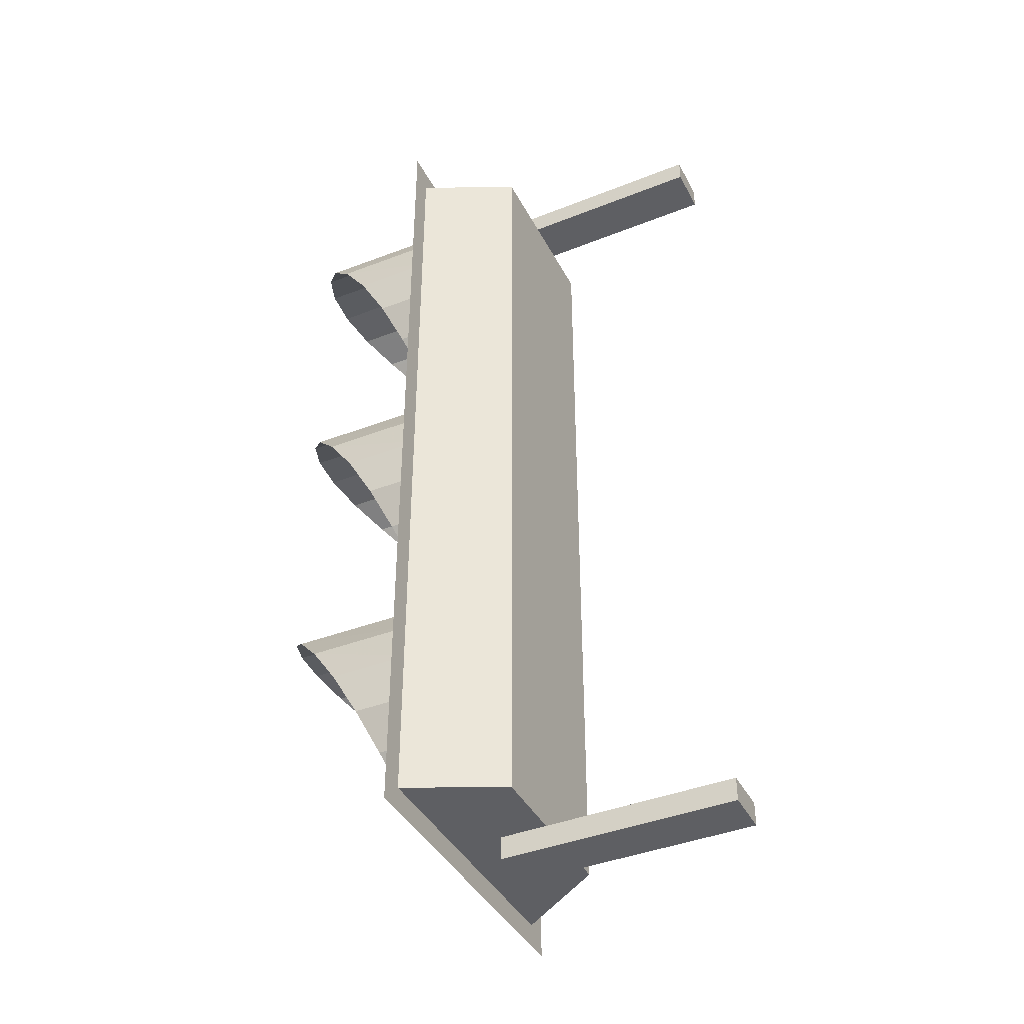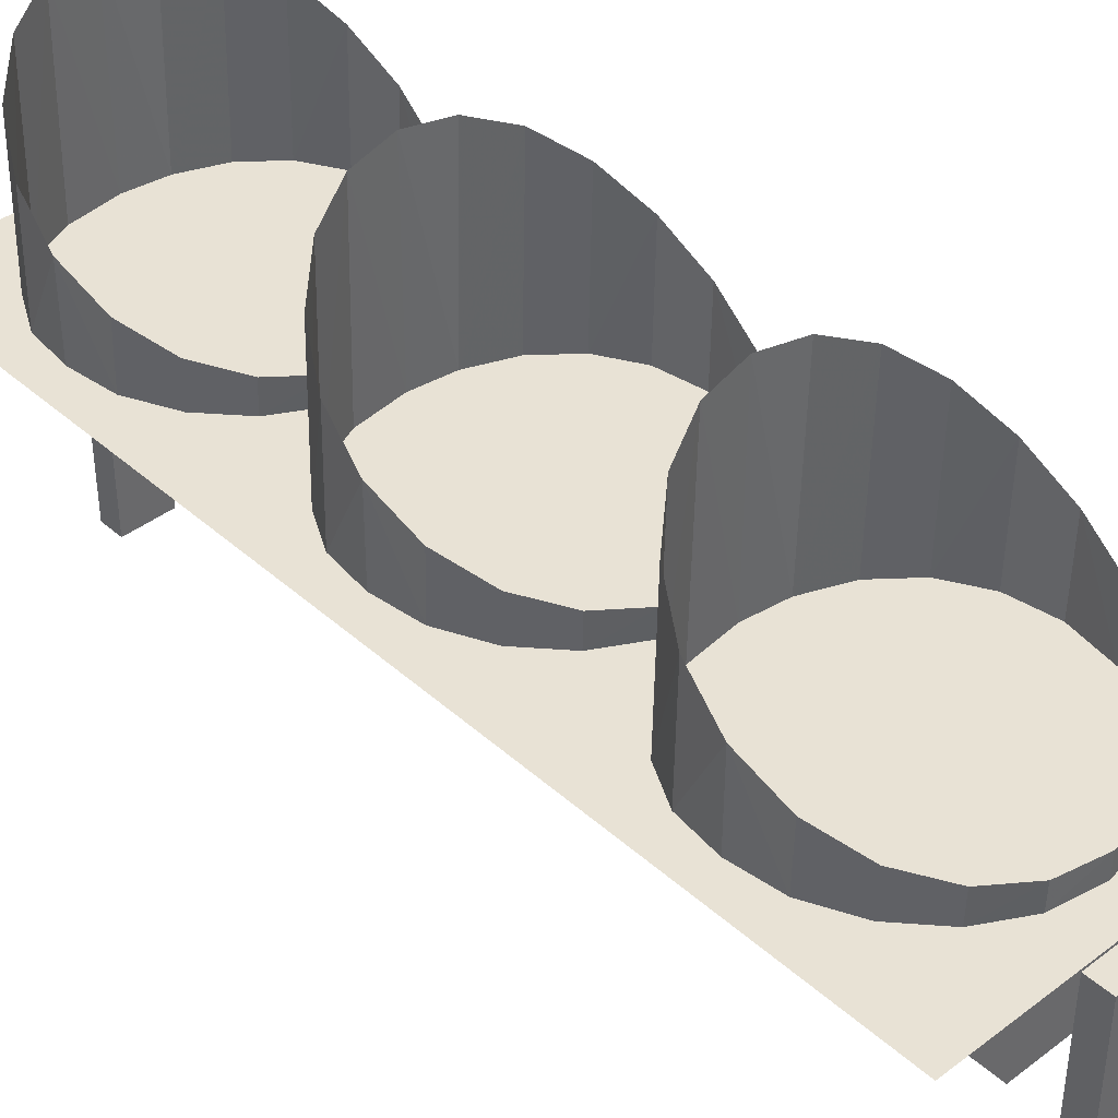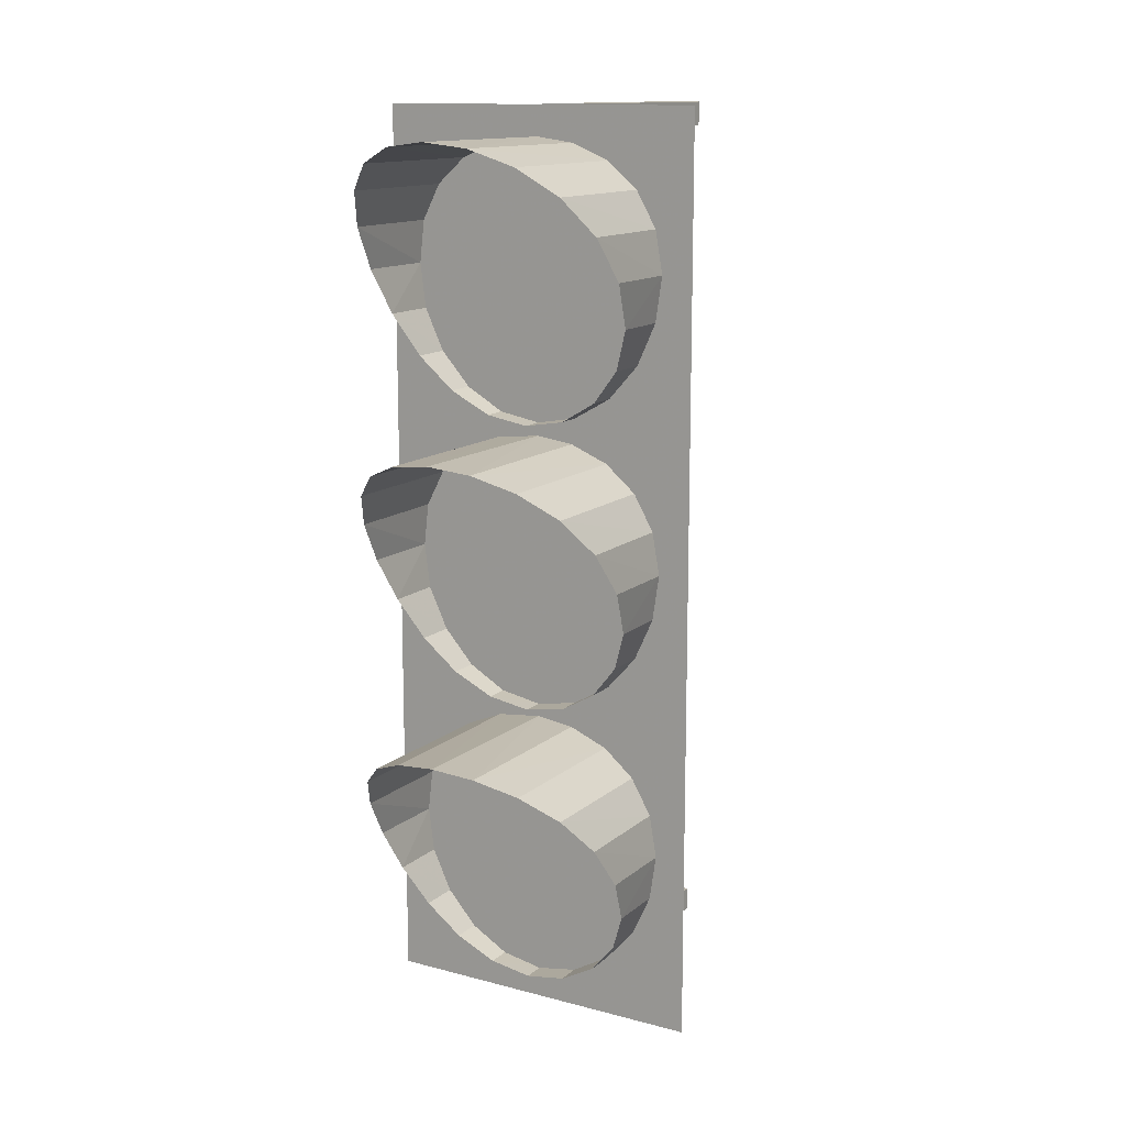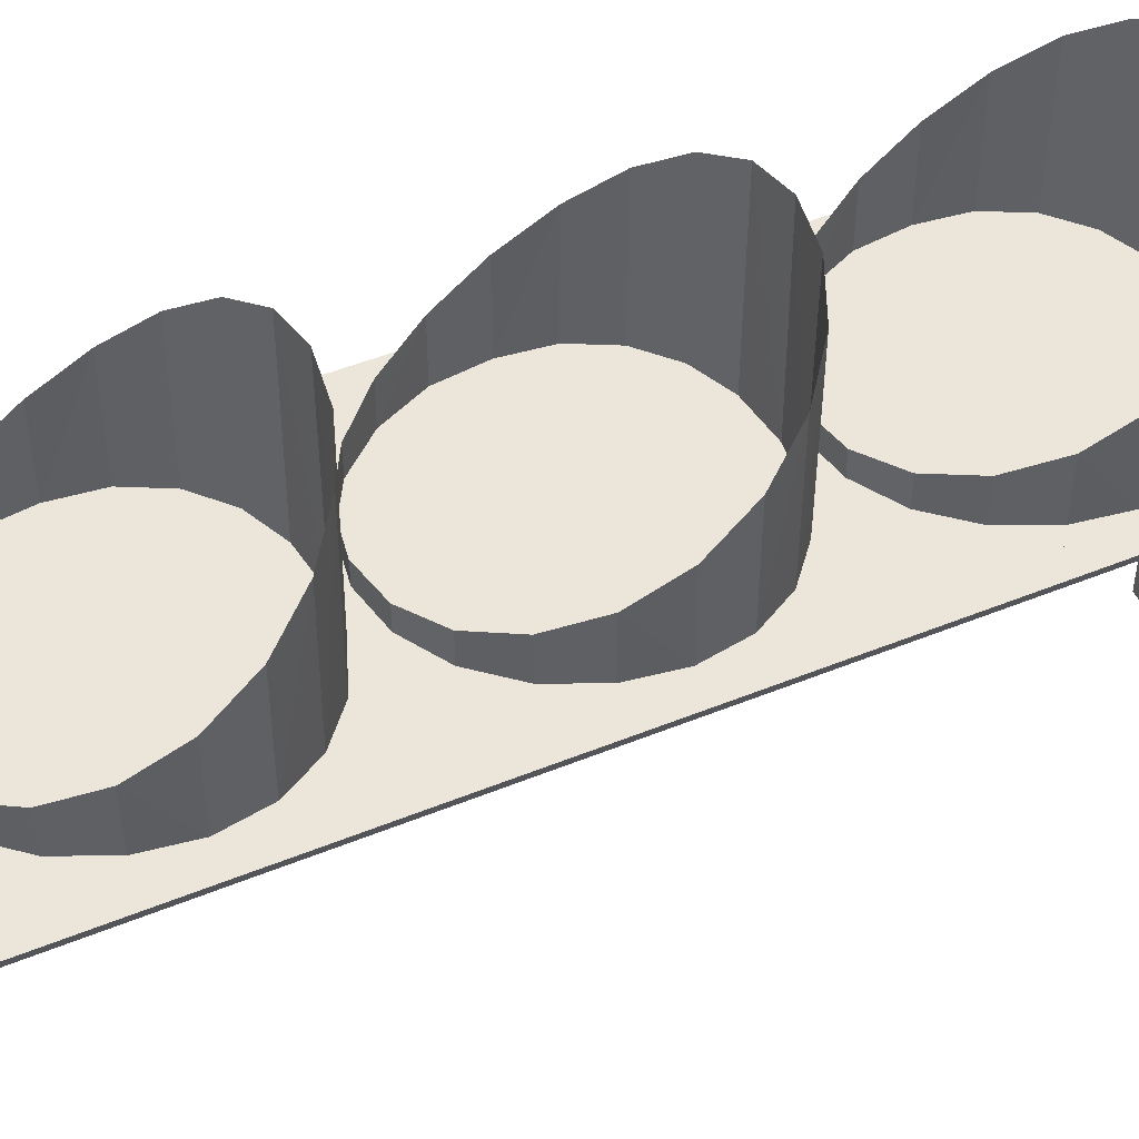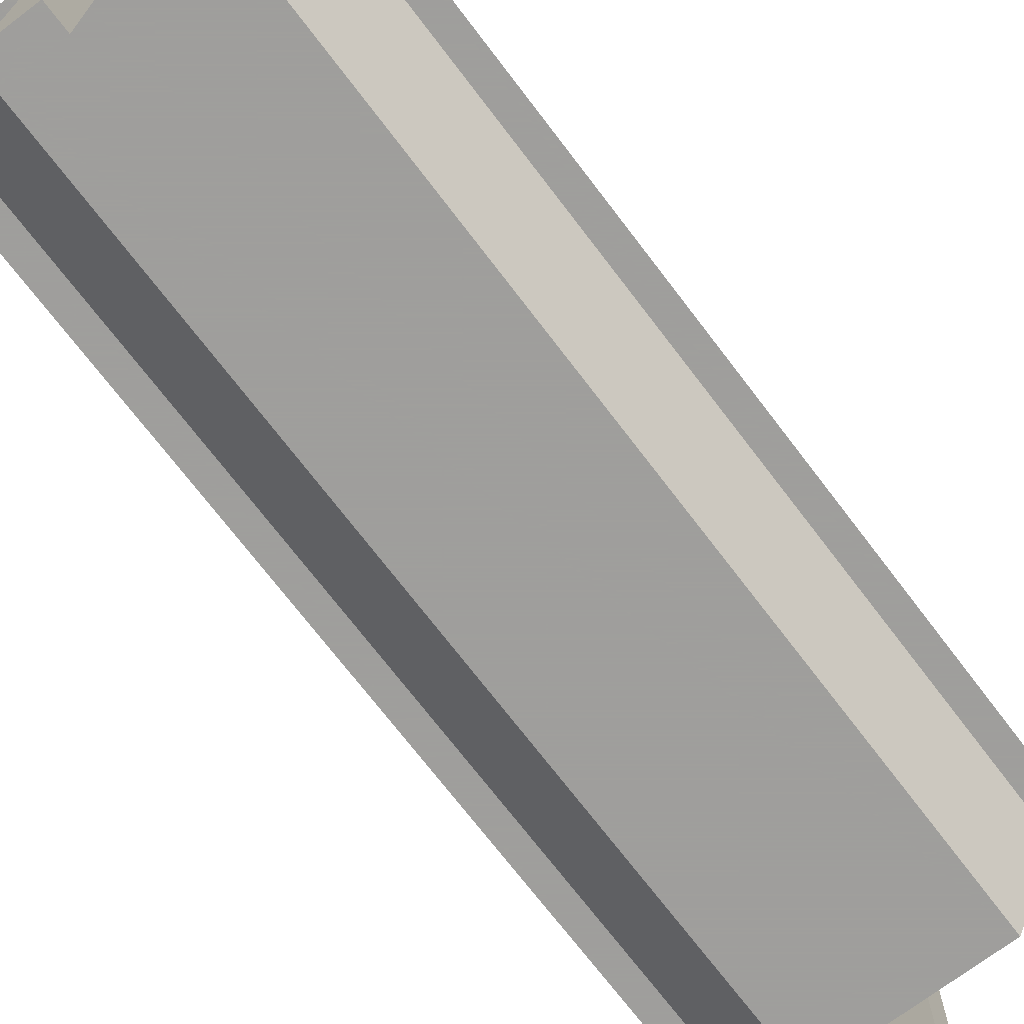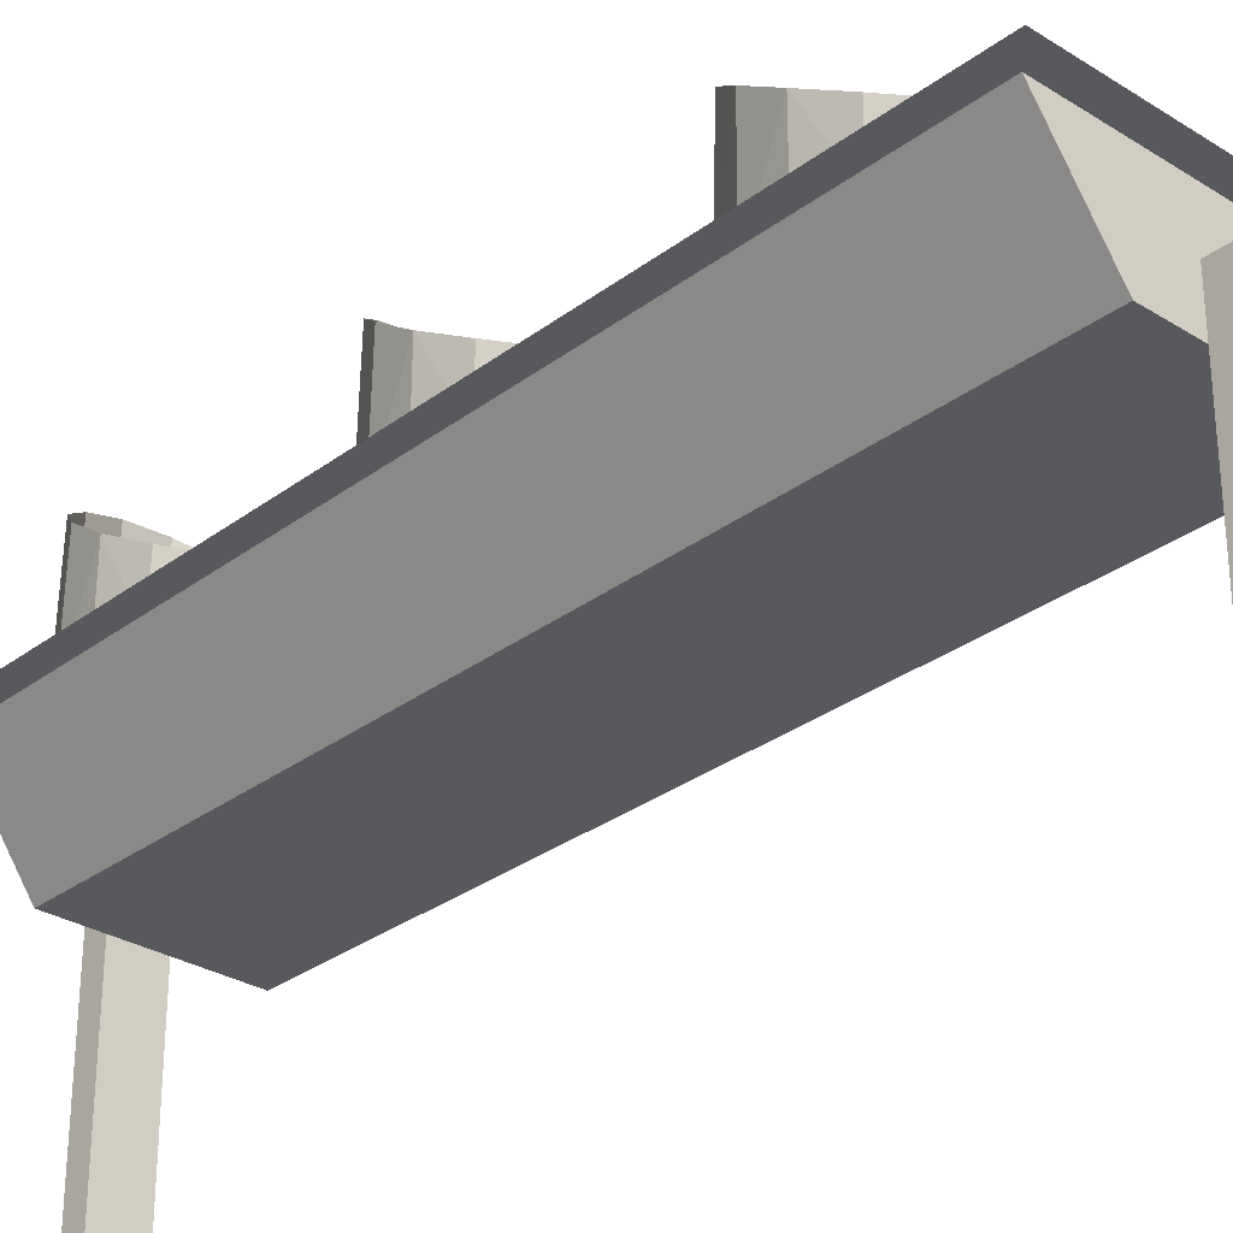
<metadata>
{"format":"obj","ext":"obj","renderer":"f3d","projection":"perspective","resolution":1024,"background":"white","views":[{"elev":-41.0,"azim":115.8,"up":"+Y"},{"elev":40.8,"azim":-42.7,"up":"+Z"},{"elev":13.2,"azim":31.0,"up":"+Y"},{"elev":46.8,"azim":65.0,"up":"+Z"},{"elev":-71.1,"azim":37.2,"up":"+Z"},{"elev":-29.9,"azim":-42.4,"up":"+Z"}]}
</metadata>
<code>
v 0.5 0.1083 0.748
v 0.6106 0.09486 0.7321
v 0.7104 0.05394 0.6866
v 0.7896 -0.01415 0.6193
v 0.8404 -0.1068 0.5415
v 0.858 -0.217 0.4655
v 0.8404 -0.3335 0.4014
v 0.7896 -0.4424 0.3548
v 0.7104 -0.5306 0.3258
v 0.6106 -0.5875 0.311
v 0.5 -0.6072 0.3066
v 0.3894 -0.5875 0.311
v 0.2896 -0.5306 0.3258
v 0.2104 -0.4424 0.3548
v 0.1596 -0.3335 0.4014
v 0.142 -0.217 0.4655
v 0.1596 -0.1068 0.5415
v 0.2104 -0.01415 0.6193
v 0.2896 0.05394 0.6866
v 0.3894 0.09486 0.7321
v 0.7826 -0.01314 0.2477
v 0.8357 -0.1058 0.2477
v 0.7092 -0.5298 0.2477
v 0.6095 -0.5868 0.2477
v 0.5 -0.6065 0.2477
v 0.3883 -0.5868 0.2477
v 0.5 0.1094 0.2477
v 0.6001 0.09599 0.2477
v 0.7013 0.05503 0.2477
v 0.8553 -0.2161 0.2477
v 0.8379 -0.3327 0.2477
v 0.788 -0.4417 0.2477
v 0.2884 -0.5298 0.2477
v 0.2088 -0.4417 0.2477
v 0.157 -0.3327 0.2477
v 0.142 -0.2161 0.2477
v 0.1549 -0.1058 0.2477
v 0.2034 -0.01314 0.2477
v 0.2805 0.05503 0.2477
v 0.3788 0.09599 0.2477
v 0.875 1.625 0.2475
v 0.7585 1.625 0
v 0.875 -0.625 0.2475
v 0.7585 -0.625 0
v 0.3 1.625 0
v 0.125 1.625 0.2475
v 0.3 -0.625 0
v 0.125 -0.625 0.2475
v 0.5 0.8583 0.748
v 0.6106 0.8449 0.7321
v 0.7104 0.8039 0.6866
v 0.7896 0.7359 0.6193
v 0.8404 0.6432 0.5415
v 0.858 0.533 0.4655
v 0.8404 0.4165 0.4014
v 0.7896 0.3076 0.3548
v 0.7104 0.2194 0.3258
v 0.6106 0.1625 0.311
v 0.5 0.1428 0.3066
v 0.3894 0.1625 0.311
v 0.2896 0.2194 0.3258
v 0.2104 0.3076 0.3548
v 0.1596 0.4165 0.4014
v 0.142 0.533 0.4655
v 0.1596 0.6432 0.5415
v 0.2104 0.7359 0.6193
v 0.2896 0.8039 0.6866
v 0.3894 0.8449 0.7321
v 0.7826 0.7369 0.2477
v 0.8357 0.6442 0.2477
v 0.7092 0.2202 0.2477
v 0.6095 0.1632 0.2477
v 0.5 0.1435 0.2477
v 0.3883 0.1632 0.2477
v 0.5 0.8594 0.2477
v 0.6001 0.846 0.2477
v 0.7013 0.805 0.2477
v 0.8553 0.5339 0.2477
v 0.8379 0.4173 0.2477
v 0.788 0.3083 0.2477
v 0.2884 0.2202 0.2477
v 0.2088 0.3083 0.2477
v 0.157 0.4173 0.2477
v 0.142 0.5339 0.2477
v 0.1549 0.6442 0.2477
v 0.2034 0.7369 0.2477
v 0.2805 0.805 0.2477
v 0.3788 0.846 0.2477
v 0.5 1.608 0.748
v 0.6106 1.595 0.7321
v 0.7104 1.554 0.6866
v 0.7896 1.486 0.6193
v 0.8404 1.393 0.5415
v 0.858 1.283 0.4655
v 0.8404 1.167 0.4014
v 0.7896 1.058 0.3548
v 0.7104 0.9694 0.3258
v 0.6106 0.9125 0.311
v 0.5 0.8928 0.3066
v 0.3894 0.9125 0.311
v 0.2896 0.9694 0.3258
v 0.2104 1.058 0.3548
v 0.1596 1.167 0.4014
v 0.142 1.283 0.4655
v 0.1596 1.393 0.5415
v 0.2104 1.486 0.6193
v 0.2896 1.554 0.6866
v 0.3894 1.595 0.7321
v 0.7826 1.487 0.2477
v 0.8357 1.394 0.2477
v 0.7092 0.9702 0.2477
v 0.6095 0.9132 0.2477
v 0.5 0.8935 0.2477
v 0.3883 0.9132 0.2477
v 0.5 1.609 0.2477
v 0.6001 1.596 0.2477
v 0.7013 1.555 0.2477
v 0.8553 1.284 0.2477
v 0.8379 1.167 0.2477
v 0.788 1.058 0.2477
v 0.2884 0.9702 0.2477
v 0.2088 1.058 0.2477
v 0.157 1.167 0.2477
v 0.142 1.284 0.2477
v 0.1549 1.394 0.2477
v 0.2034 1.487 0.2477
v 0.2805 1.555 0.2477
v 0.3788 1.596 0.2477
v 0.9375 1.688 0.2475
v 0.0625 1.688 0.2475
v 0.9375 -0.6875 0.2475
v 0.0625 -0.6875 0.2475
v 0.4375 -0.625 0.125
v 0.4375 -0.6875 0.125
v 0.5625 -0.625 0.125
v 0.5625 -0.6875 0.125
v 0.5625 -0.625 -0.5
v 0.5625 -0.6875 -0.5
v 0.4375 -0.625 -0.5
v 0.4375 -0.6875 -0.5
v 0.4375 1.688 0.125
v 0.4375 1.625 0.125
v 0.5625 1.688 0.125
v 0.5625 1.625 0.125
v 0.5625 1.688 -0.5
v 0.5625 1.625 -0.5
v 0.4375 1.688 -0.5
v 0.4375 1.625 -0.5
f 27 1 2 28
f 28 2 3 29
f 29 3 4 21
f 22 5 4 21
f 21 4 5 22
f 22 5 6 30
f 30 6 7 31
f 31 7 8 32
f 32 8 9 23
f 24 10 9 23
f 23 9 10 24
f 24 10 11 25
f 26 12 11 25
f 25 11 12 26
f 26 12 13 33
f 33 13 14 34
f 34 14 15 35
f 35 15 16 36
f 36 16 17 37
f 37 17 18 38
f 38 18 19 39
f 39 19 20 40
f 40 20 1 27
f 28 2 1 27
f 29 3 2 28
f 21 4 3 29
f 21 4 5 22
f 22 5 4 21
f 30 6 5 22
f 31 7 6 30
f 32 8 7 31
f 23 9 8 32
f 23 9 10 24
f 24 10 9 23
f 25 11 10 24
f 25 11 12 26
f 26 12 11 25
f 33 13 12 26
f 34 14 13 33
f 35 15 14 34
f 36 16 15 35
f 37 17 16 36
f 38 18 17 37
f 39 19 18 38
f 40 20 19 39
f 27 1 20 40
f 41 43 42
f 43 44 42
f 45 47 46
f 47 48 46
f 45 46 42
f 46 41 42
f 48 47 43
f 47 44 43
f 42 44 47 45
f 75 49 50 76
f 76 50 51 77
f 77 51 52 69
f 70 53 52 69
f 69 52 53 70
f 70 53 54 78
f 78 54 55 79
f 79 55 56 80
f 80 56 57 71
f 72 58 57 71
f 71 57 58 72
f 72 58 59 73
f 74 60 59 73
f 73 59 60 74
f 74 60 61 81
f 81 61 62 82
f 82 62 63 83
f 83 63 64 84
f 84 64 65 85
f 85 65 66 86
f 86 66 67 87
f 87 67 68 88
f 88 68 49 75
f 76 50 49 75
f 77 51 50 76
f 69 52 51 77
f 69 52 53 70
f 70 53 52 69
f 78 54 53 70
f 79 55 54 78
f 80 56 55 79
f 71 57 56 80
f 71 57 58 72
f 72 58 57 71
f 73 59 58 72
f 73 59 60 74
f 74 60 59 73
f 81 61 60 74
f 82 62 61 81
f 83 63 62 82
f 84 64 63 83
f 85 65 64 84
f 86 66 65 85
f 87 67 66 86
f 88 68 67 87
f 75 49 68 88
f 115 89 90 116
f 116 90 91 117
f 117 91 92 109
f 110 93 92 109
f 109 92 93 110
f 110 93 94 118
f 118 94 95 119
f 119 95 96 120
f 120 96 97 111
f 112 98 97 111
f 111 97 98 112
f 112 98 99 113
f 114 100 99 113
f 113 99 100 114
f 114 100 101 121
f 121 101 102 122
f 122 102 103 123
f 123 103 104 124
f 124 104 105 125
f 125 105 106 126
f 126 106 107 127
f 127 107 108 128
f 128 108 89 115
f 116 90 89 115
f 117 91 90 116
f 109 92 91 117
f 109 92 93 110
f 110 93 92 109
f 118 94 93 110
f 119 95 94 118
f 120 96 95 119
f 111 97 96 120
f 111 97 98 112
f 112 98 97 111
f 113 99 98 112
f 113 99 100 114
f 114 100 99 113
f 121 101 100 114
f 122 102 101 121
f 123 103 102 122
f 124 104 103 123
f 125 105 104 124
f 126 106 105 125
f 127 107 106 126
f 128 108 107 127
f 115 89 108 128
f 43 41 46 48
f 130 46 41 129
f 129 41 46 130
f 48 132 131 43
f 43 131 132 48
f 132 48 46 130
f 130 46 48 132
f 129 41 43 131
f 131 43 41 129
f 134 136 135 133
f 136 138 137 135
f 138 140 139 137
f 140 134 133 139
f 133 135 137 139
f 140 138 136 134
f 142 144 143 141
f 144 146 145 143
f 146 148 147 145
f 148 142 141 147
f 141 143 145 147
f 148 146 144 142

</code>
